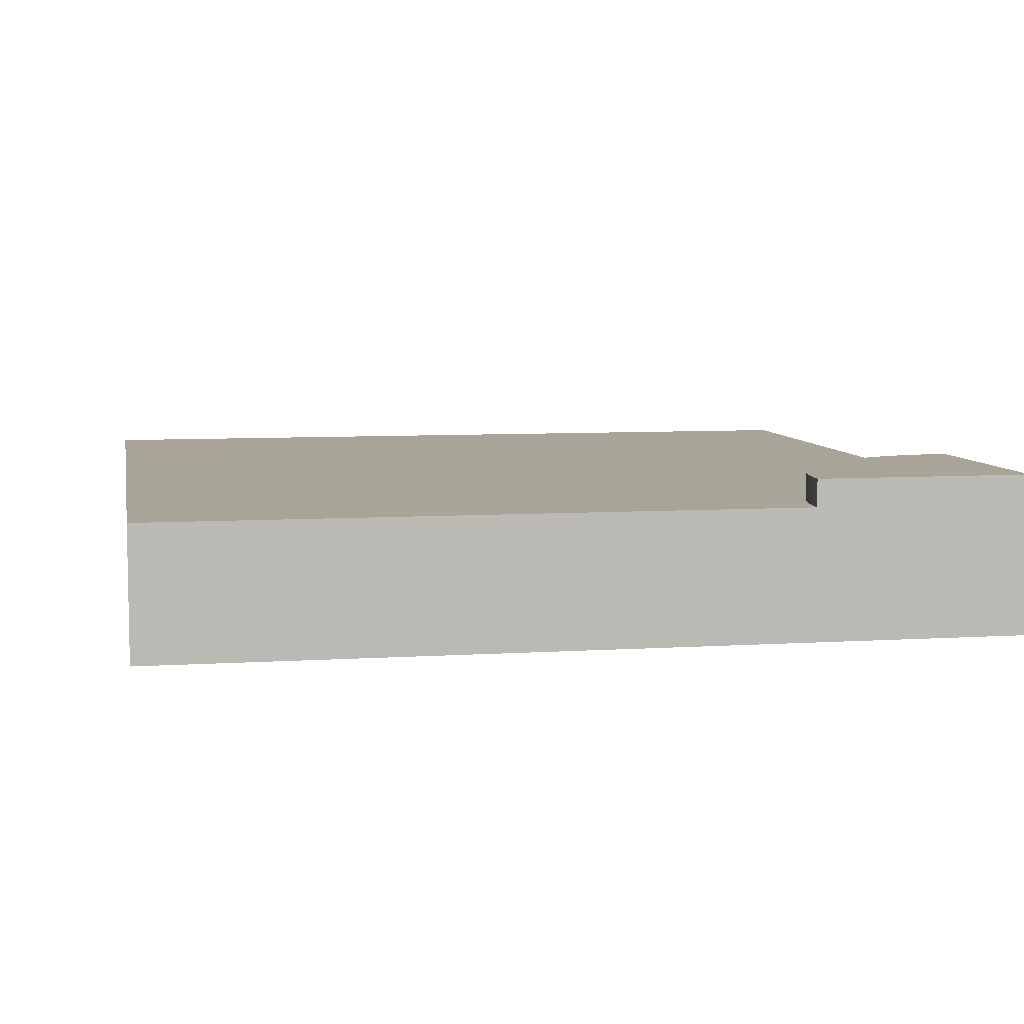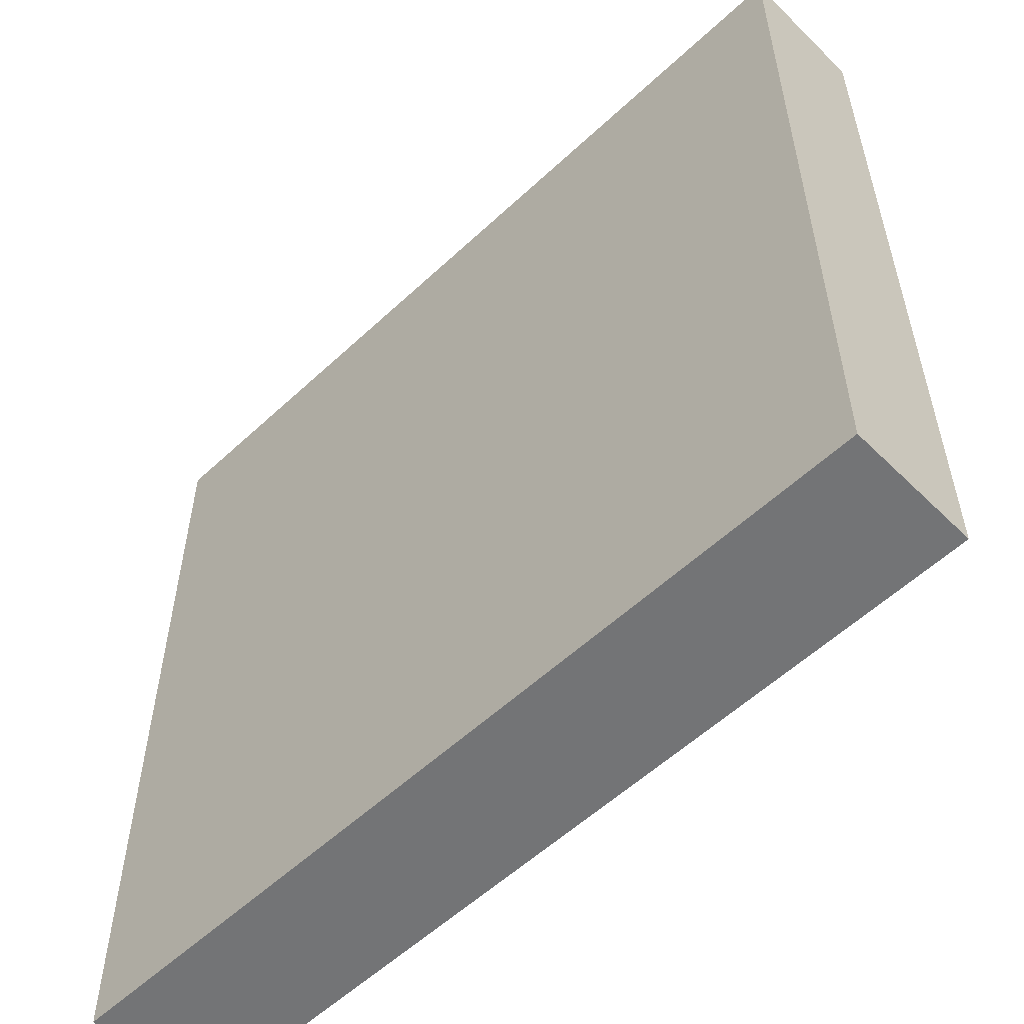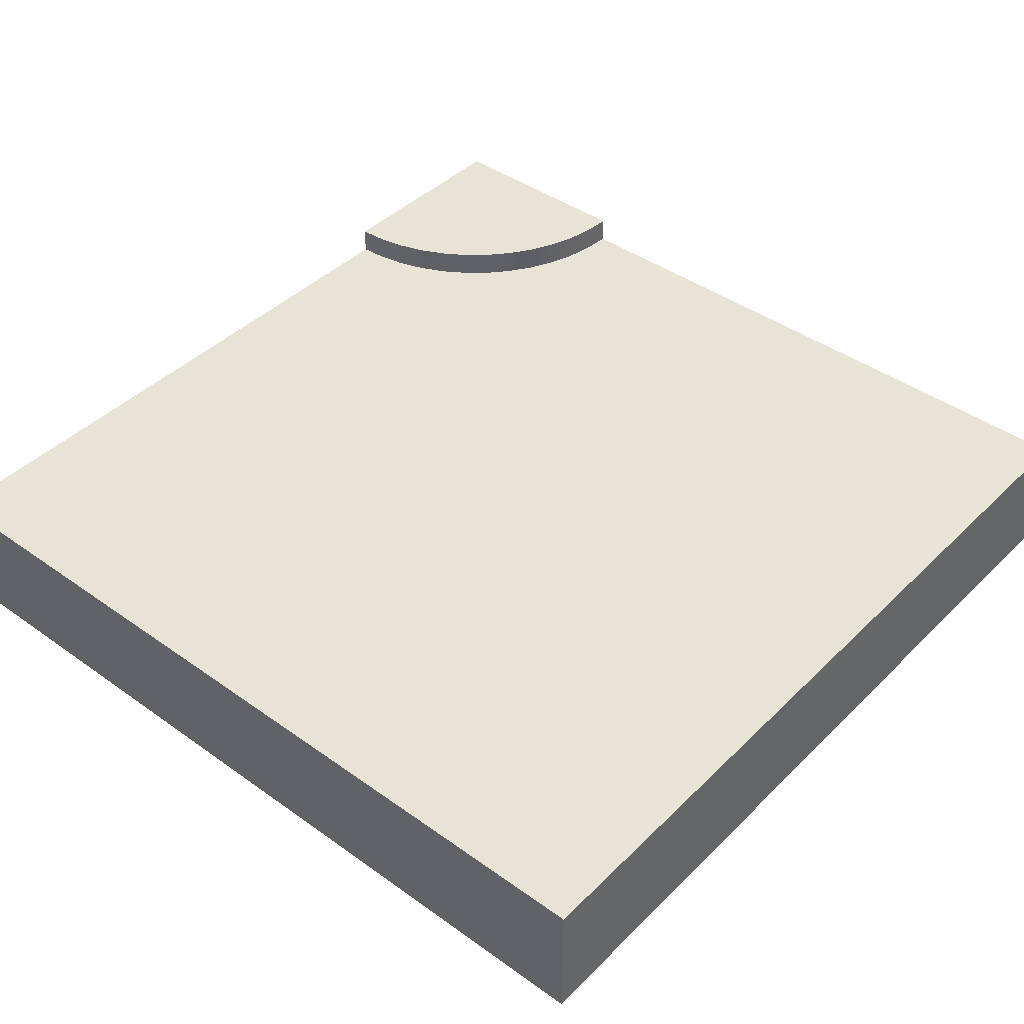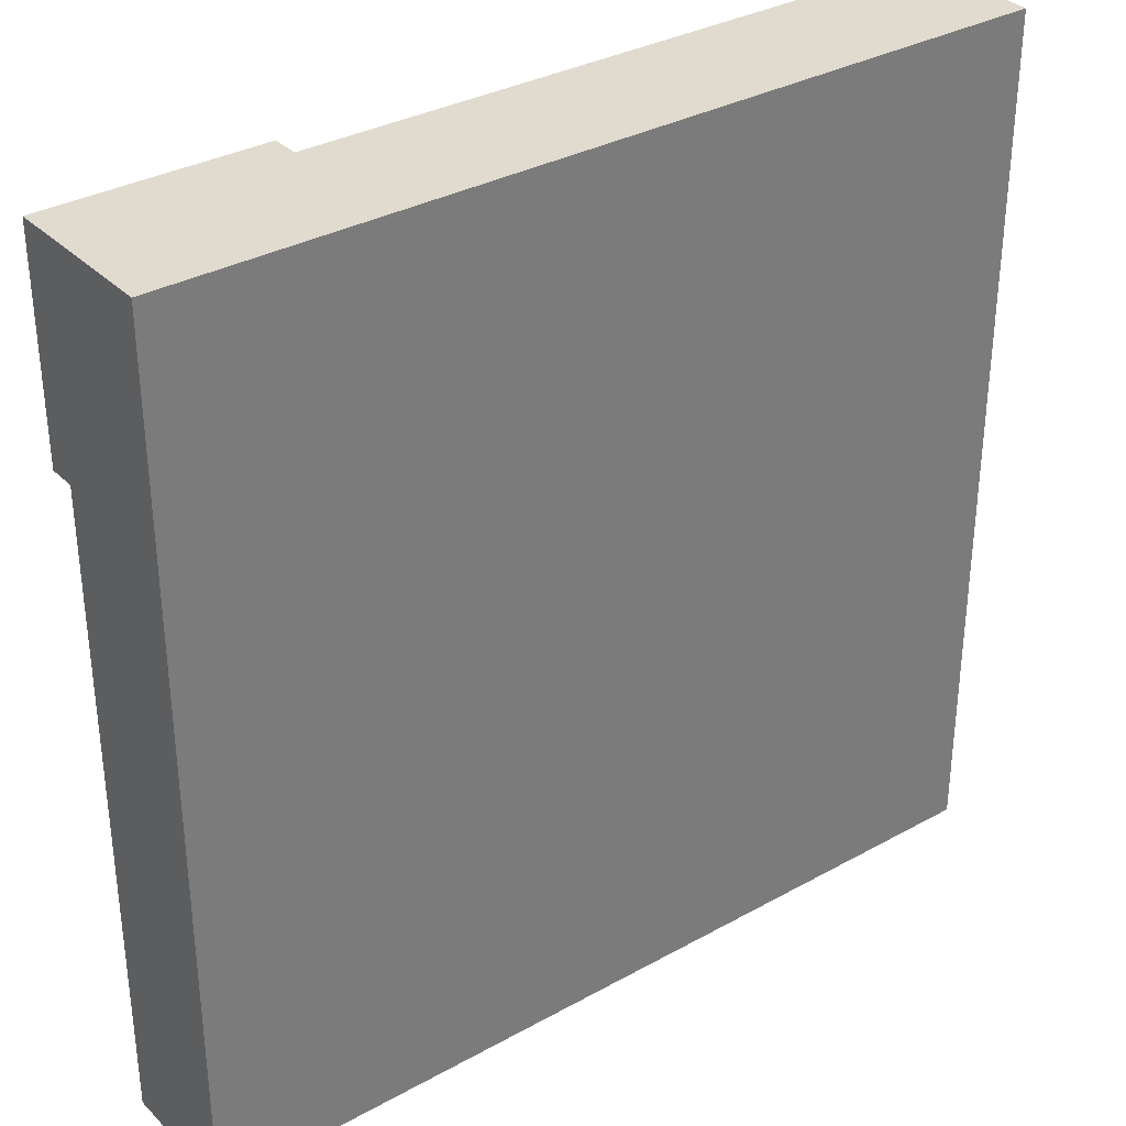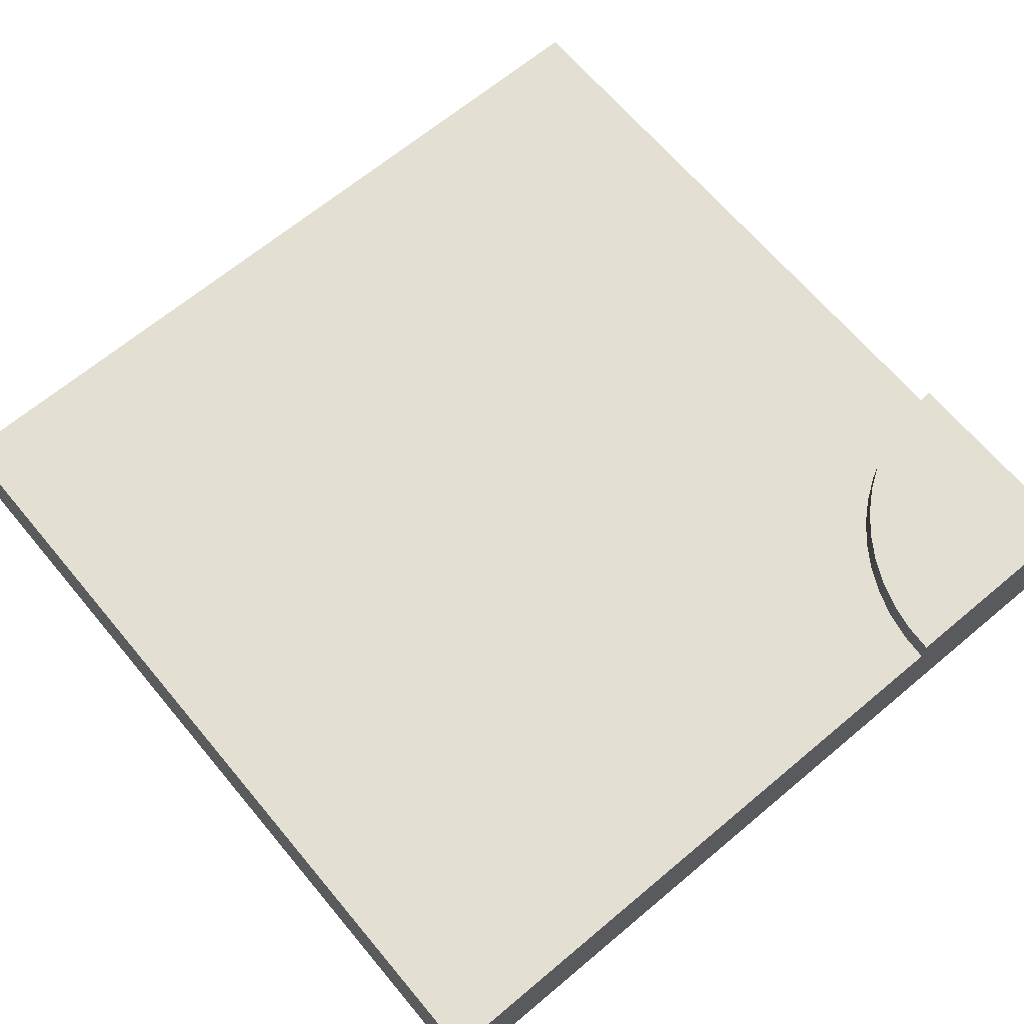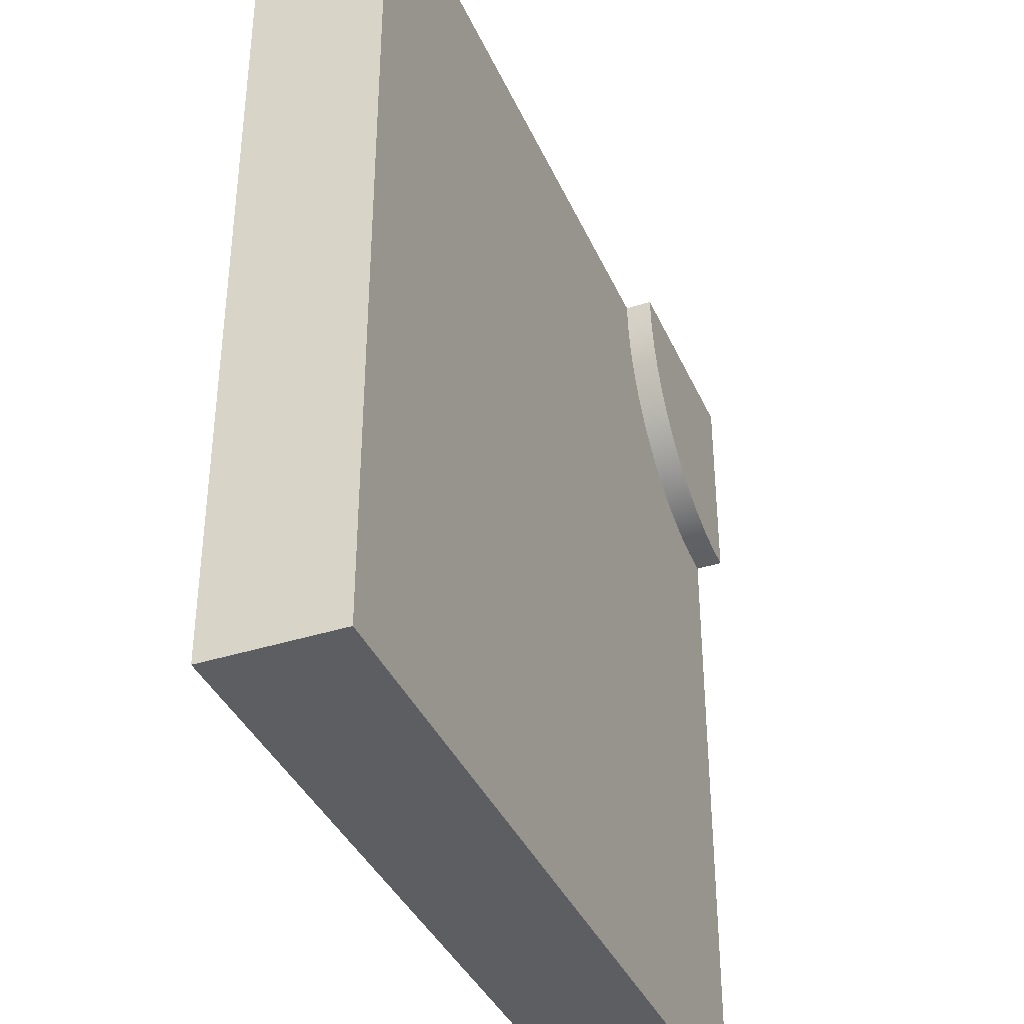
<metadata>
{"format":"obj","ext":"obj","renderer":"f3d","projection":"perspective","resolution":1024,"background":"white","views":[{"elev":7.0,"azim":-100.5,"up":"+Y"},{"elev":-56.2,"azim":44.3,"up":"+Z"},{"elev":42.1,"azim":130.6,"up":"+Y"},{"elev":33.4,"azim":-37.2,"up":"+Z"},{"elev":66.7,"azim":-130.0,"up":"+Y"},{"elev":-38.0,"azim":112.1,"up":"+Z"}]}
</metadata>
<code>
o Mesh1_Group1_Model.225
v 0.6929 0.55 -0.287
v 0.7244 0.55 -0.1941
v 0.7244 0.455 -0.1941
v 0.6929 0.455 -0.287
v 0 0.55 0
v 0.75 0.55 0
v 0.7436 0.55 -0.09789
v 0.6495 0.55 -0.375
v 0.595 0.55 -0.4566
v 0.5303 0.55 -0.5303
v 0.4566 0.55 -0.595
v 0.375 0.55 -0.6495
v 0.287 0.55 -0.6929
v 0.1941 0.55 -0.7244
v 0.09789 0.55 -0.7436
v 0 0.55 -0.75
v 0 0 0
v 0.75 0 0
v 0.75 0.455 0
v 0 0 -0.75
v 0 0 -3
v 3 0 -3
v 3 0 0
v 0 0.455 -0.75
v 0.09789 0.455 -0.7436
v 0.1941 0.455 -0.7244
v 0.287 0.455 -0.6929
v 0.375 0.455 -0.6495
v 0.4566 0.455 -0.595
v 0.5303 0.455 -0.5303
v 0.595 0.455 -0.4566
v 0.6495 0.455 -0.375
v 0.7436 0.455 -0.09789
v 0 0.455 -3
v 3 0.455 -3
v 3 0.455 0
f 2 4 1
f 14 15 5
f 19 6 5
f 18 20 22
f 5 24 17
f 15 24 16
f 14 25 15
f 13 26 14
f 12 27 13
f 11 28 12
f 10 29 11
f 9 30 10
f 8 31 9
f 1 32 8
f 7 3 2
f 6 33 7
f 2 3 4
f 16 5 15
f 5 6 7
f 2 5 7
f 2 1 5
f 1 8 5
f 8 9 5
f 9 10 5
f 10 11 5
f 11 12 5
f 12 13 5
f 13 14 5
f 5 17 19
f 17 18 19
f 23 18 22
f 18 17 20
f 20 21 22
f 16 24 5
f 24 20 17
f 15 25 24
f 14 26 25
f 13 27 26
f 12 28 27
f 11 29 28
f 10 30 29
f 9 31 30
f 8 32 31
f 1 4 32
f 7 33 3
f 6 19 33
f 34 20 24
f 35 30 31
f 34 22 21
f 23 35 36
f 18 36 19
f 34 21 20
f 36 35 31
f 35 34 29
f 27 34 26
f 34 24 25
f 34 25 26
f 33 19 36
f 3 33 36
f 34 27 28
f 34 28 29
f 4 3 36
f 32 4 36
f 35 29 30
f 31 32 36
f 34 35 22
f 23 22 35
f 18 23 36

</code>
